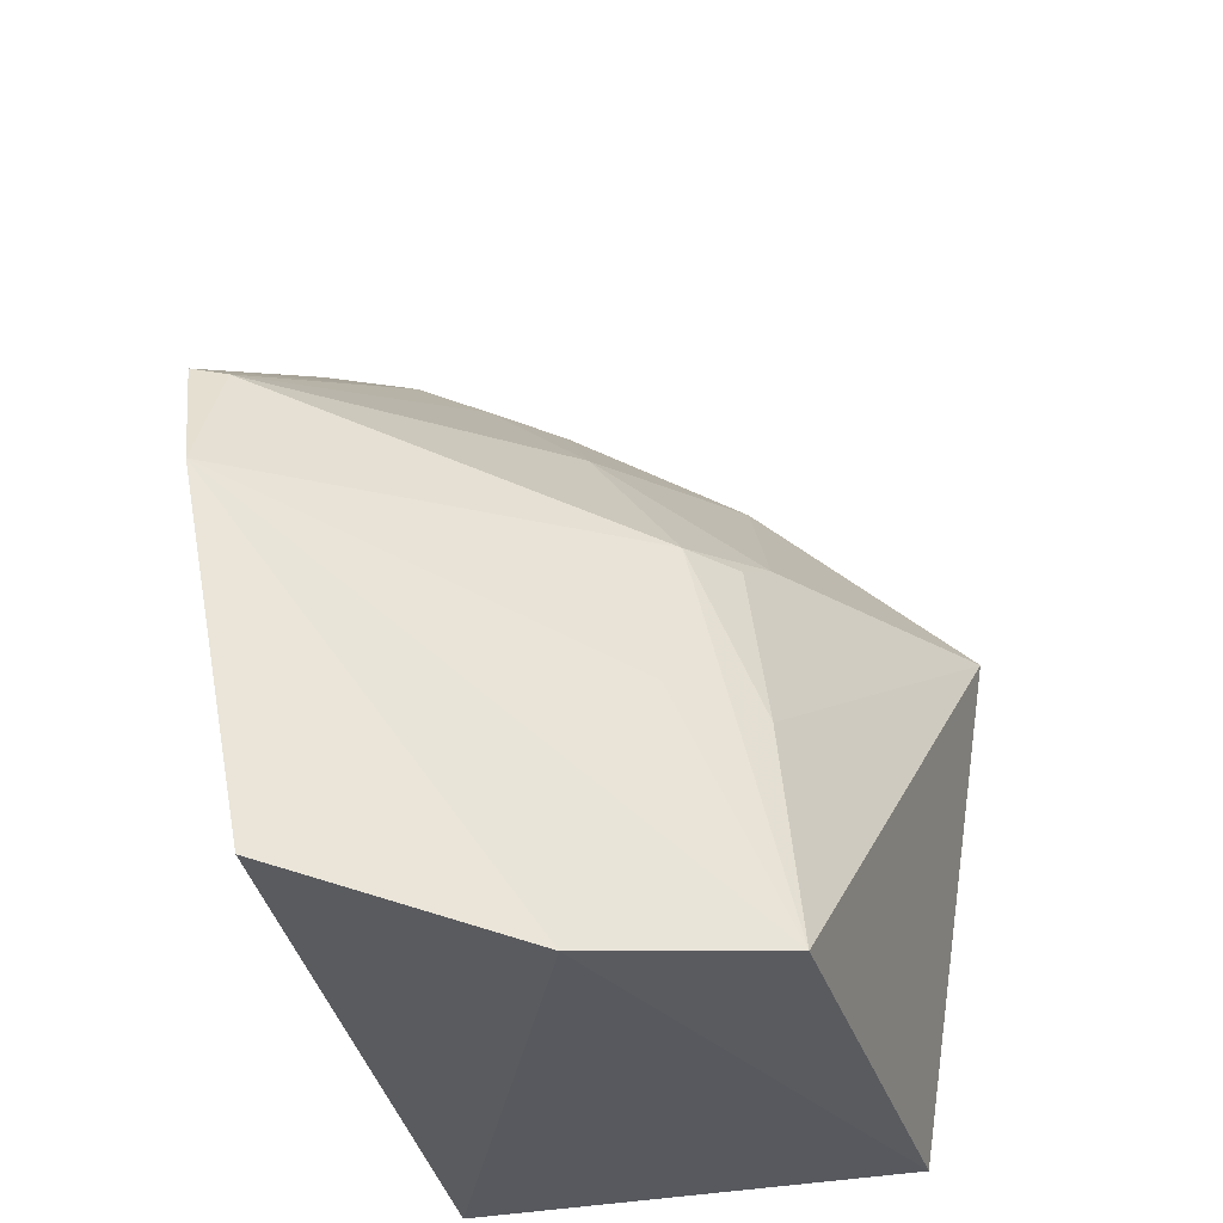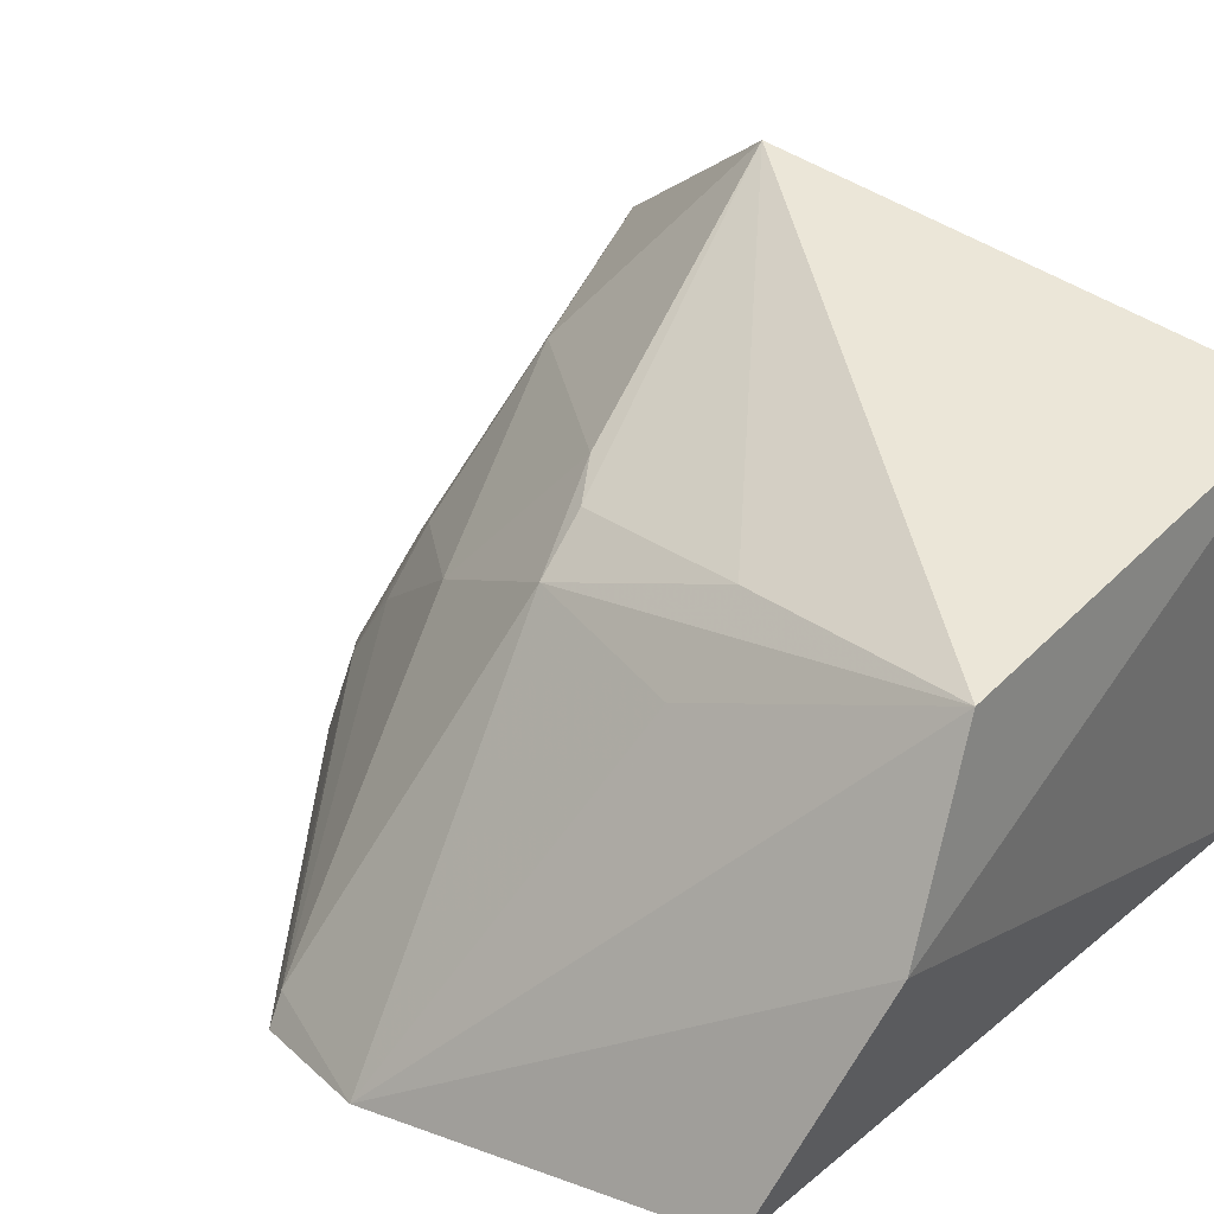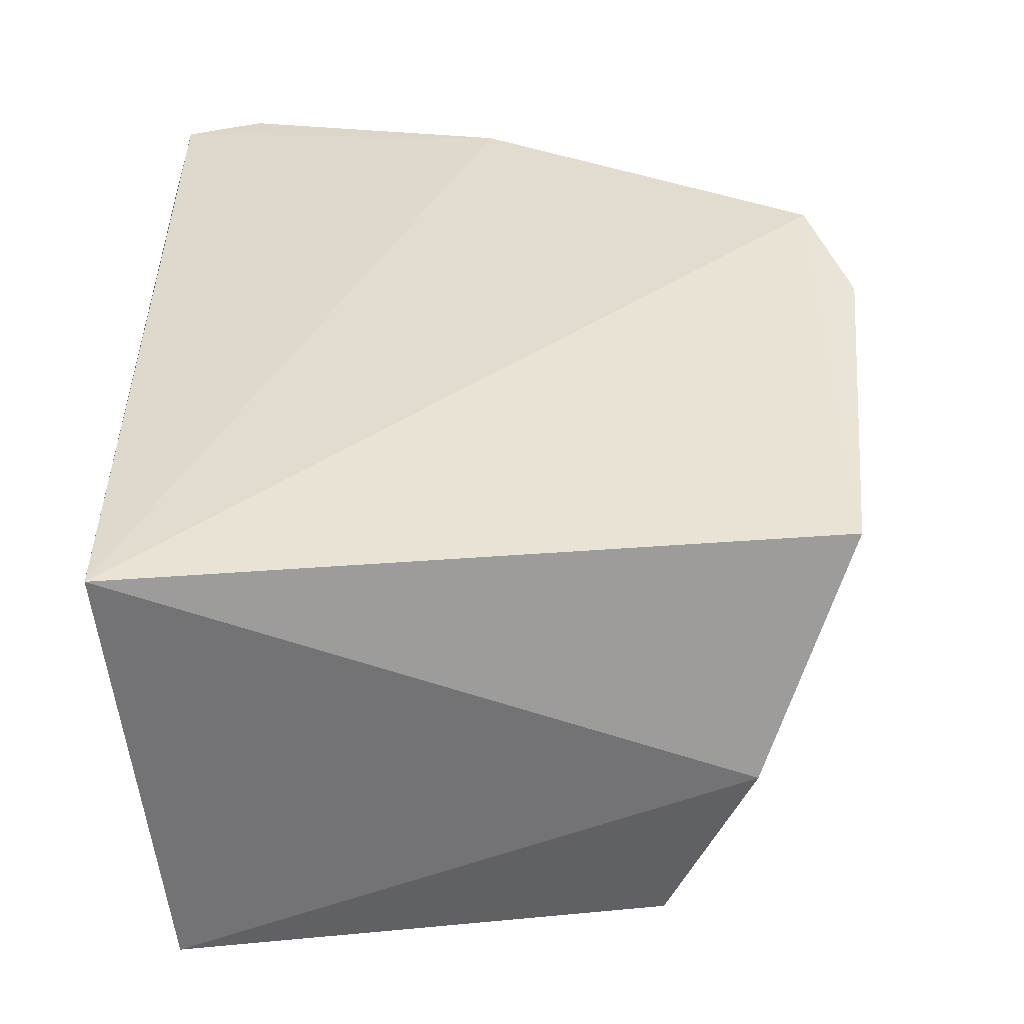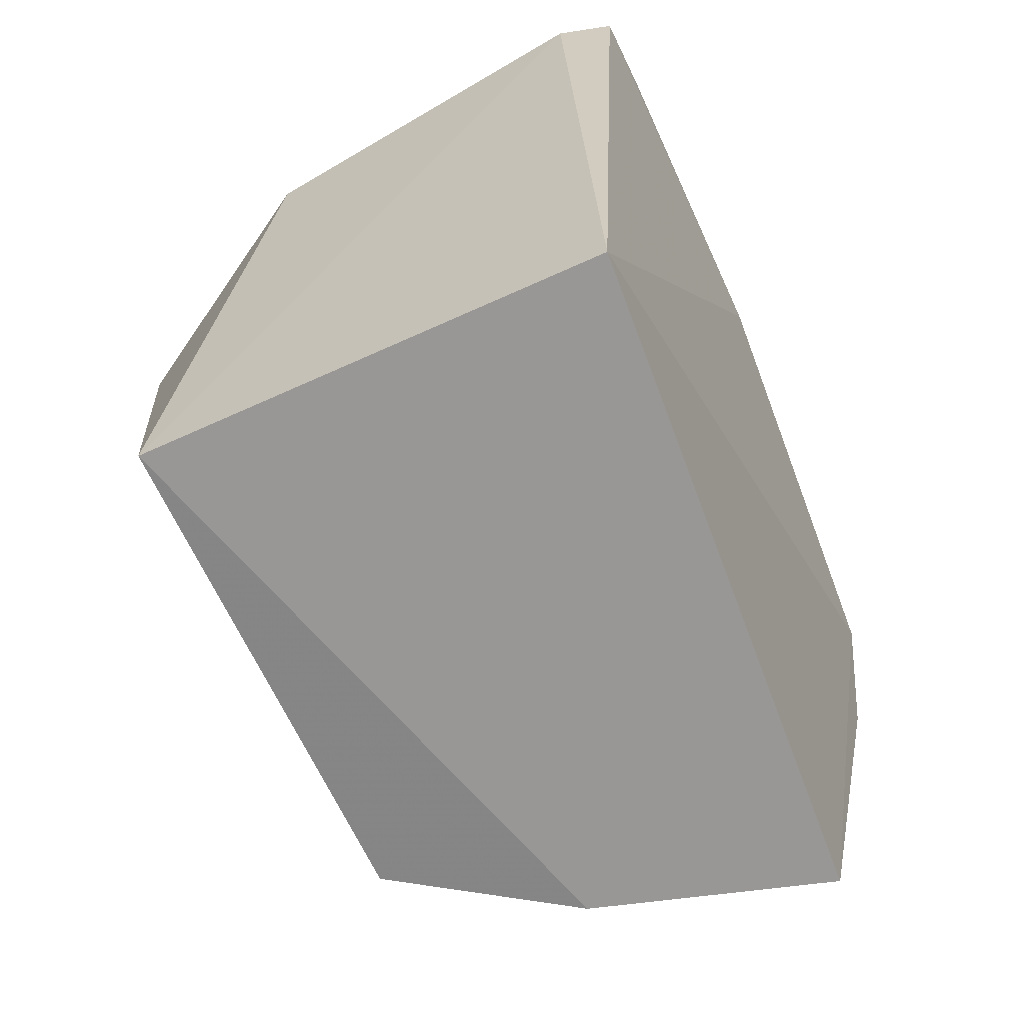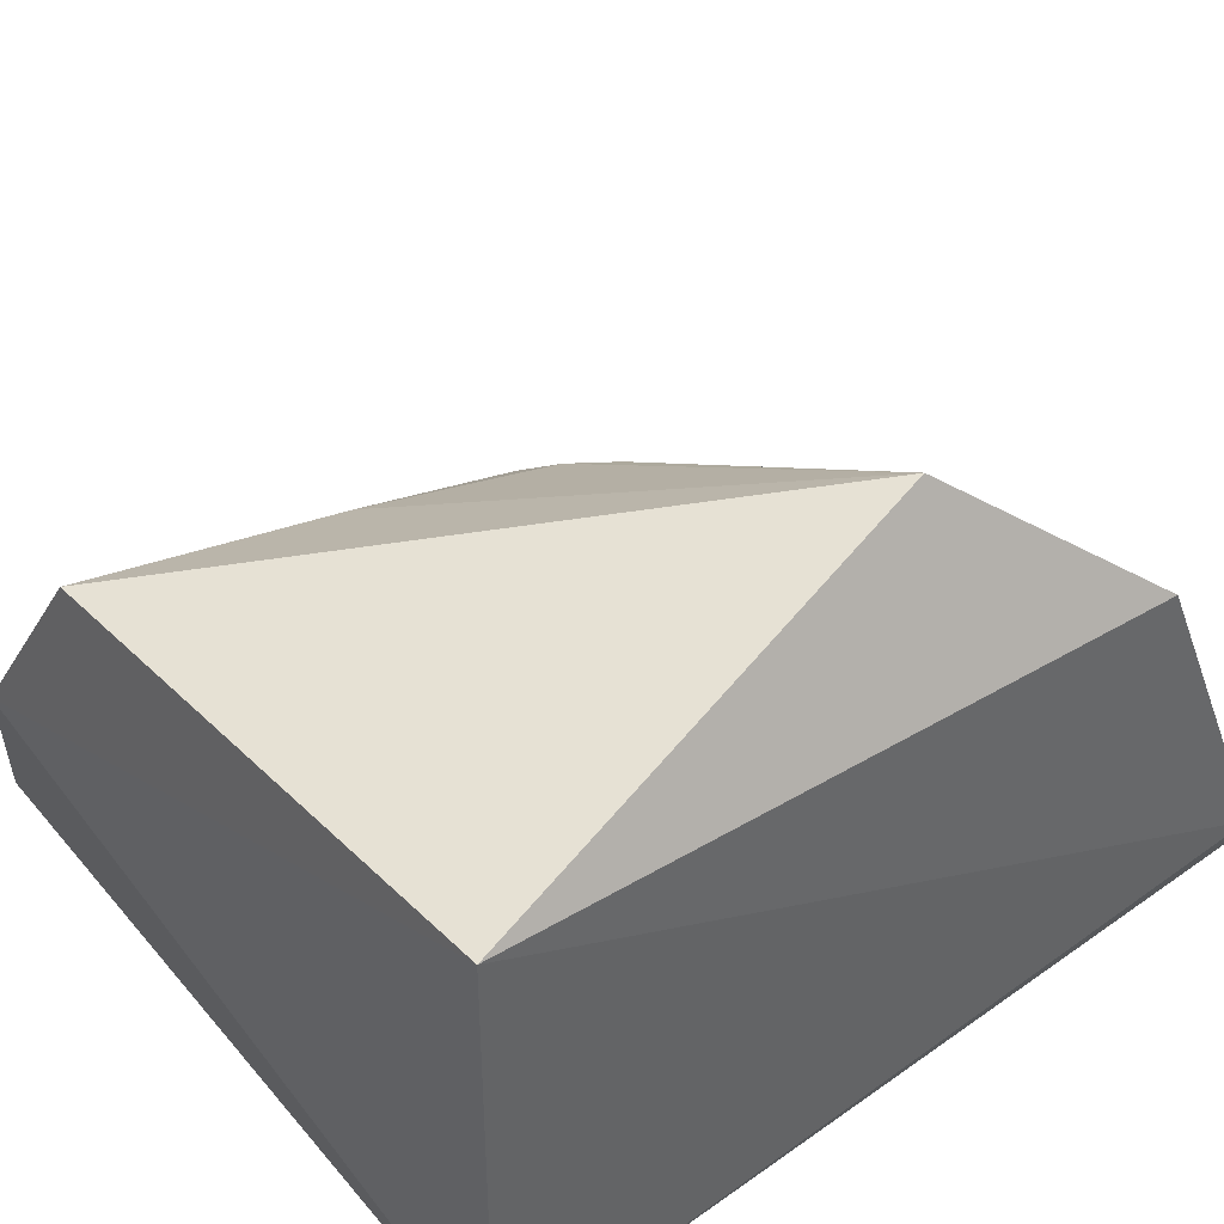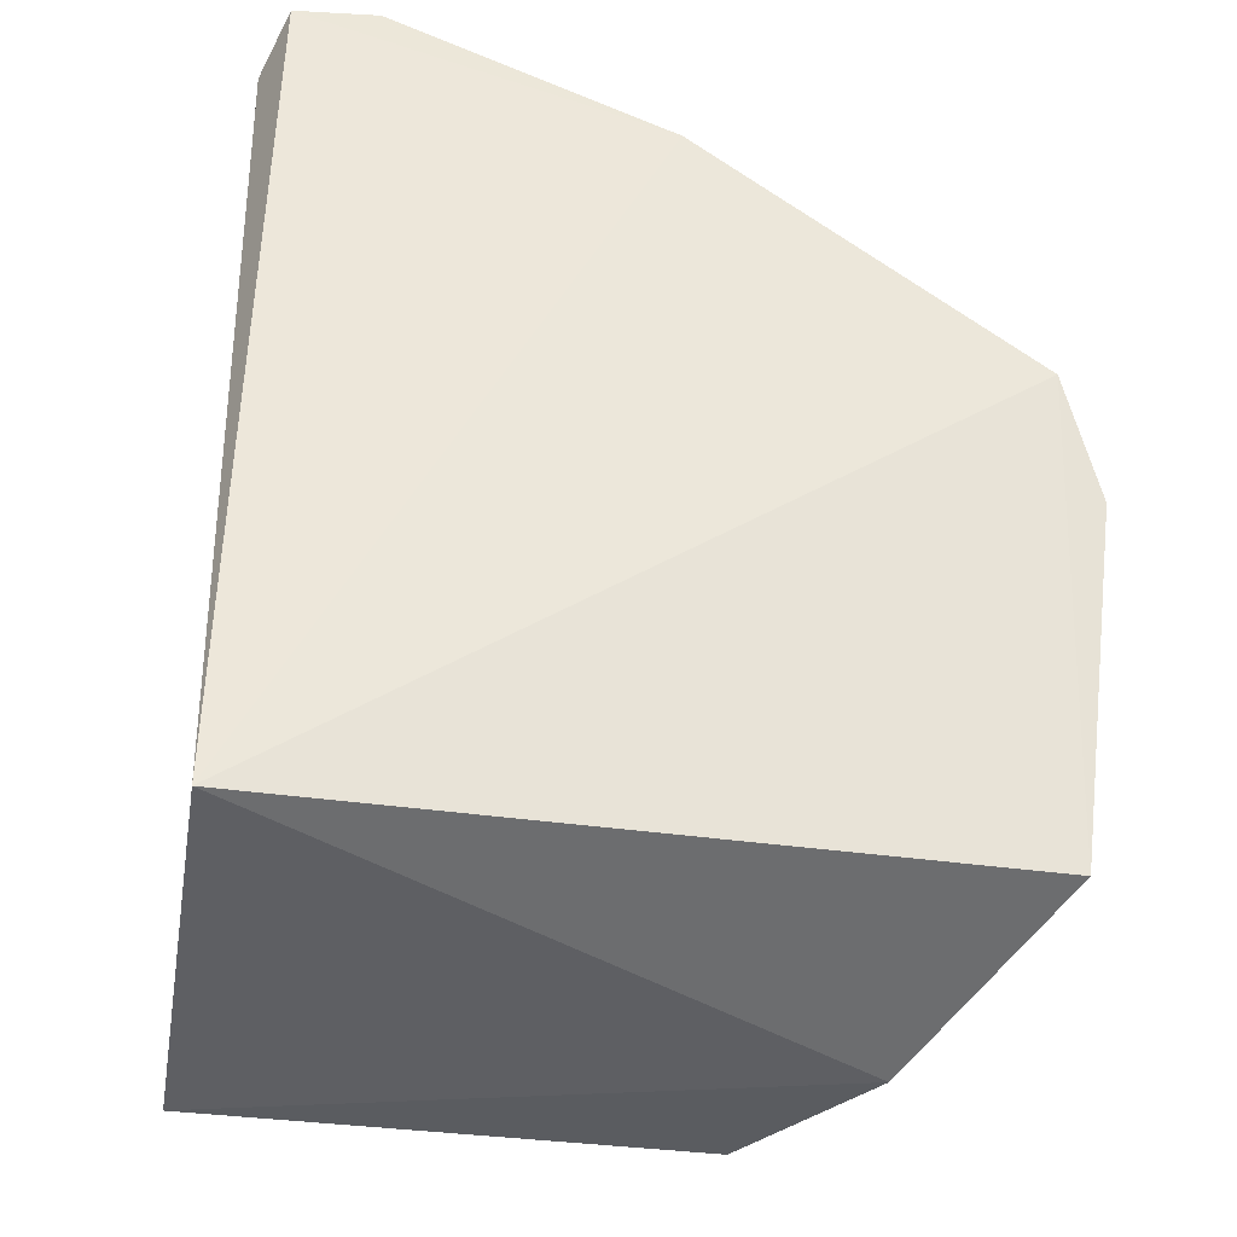
<metadata>
{"format":"obj","ext":"obj","renderer":"f3d","projection":"perspective","resolution":1024,"background":"white","views":[{"elev":-32.3,"azim":-73.8,"up":"+Y"},{"elev":38.1,"azim":-51.9,"up":"+Z"},{"elev":-56.4,"azim":-173.7,"up":"+Y"},{"elev":-66.6,"azim":114.5,"up":"+Y"},{"elev":43.0,"azim":48.6,"up":"+Z"},{"elev":-41.2,"azim":170.4,"up":"+Y"}]}
</metadata>
<code>
v 0.009525 -0.01701 0.3864
v 0.009525 -0.01701 0.2652
v 0.01529 0.2065 0.2697
v -0.01293 0.2184 0.2545
v -0.1866 0.08878 0.2643
v 0.009084 0.216 0.2549
v -0.01133 0.1124 0.4121
v -0.1469 -0.02226 0.3392
v -0.1767 0.1222 0.2575
v -0.08794 0.1851 0.2528
v 0.01278 0.1671 0.3635
v -0.1765 -0.006057 0.2791
v -0.1131 0.0946 0.3577
v -0.1202 -0.01618 0.3855
v -0.06881 0.1655 0.3153
v -0.1713 0.1228 0.2654
v -0.1084 0.04678 0.377
v -0.1264 0.05104 0.3558
v -0.05976 0.1762 0.303
v -0.03807 0.1531 0.3569
v -0.09817 0.1353 0.3302
v -0.08388 0.1788 0.2782
v -0.09841 0.09503 0.3688
v -0.06207 0.1983 0.2589
v -0.08102 0.1691 0.2976
v -0.08649 0.1019 0.3731
f 1 2 3
f 6 3 2
f 8 2 1
f 10 6 2
f 10 4 6
f 10 2 9
f 11 6 4
f 11 3 6
f 11 7 1
f 11 1 3
f 12 8 5
f 12 2 8
f 12 9 2
f 12 5 9
f 14 8 1
f 14 1 7
f 14 5 8
f 16 9 5
f 16 5 13
f 17 14 7
f 17 13 14
f 18 14 13
f 18 13 5
f 18 5 14
f 19 11 4
f 20 7 11
f 20 19 15
f 20 11 19
f 21 16 13
f 21 20 15
f 22 10 9
f 22 9 16
f 22 15 19
f 23 17 7
f 23 13 17
f 24 22 19
f 24 19 4
f 24 4 10
f 24 10 22
f 25 21 15
f 25 15 22
f 25 22 16
f 25 16 21
f 26 23 7
f 26 7 20
f 26 20 21
f 26 21 13
f 26 13 23

</code>
